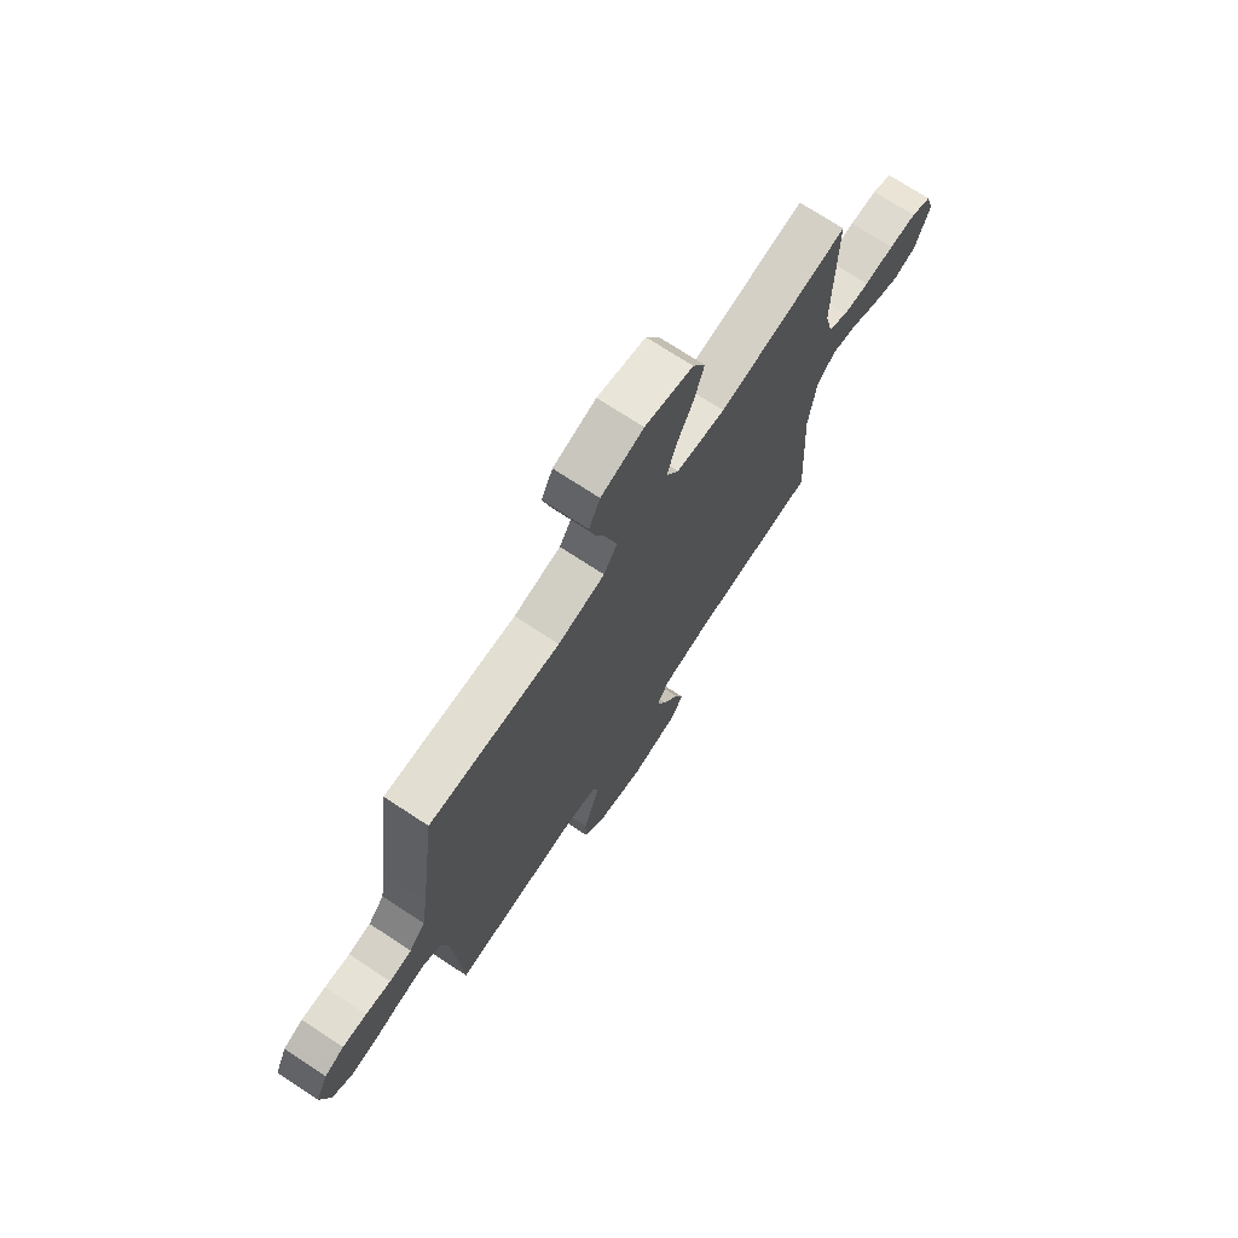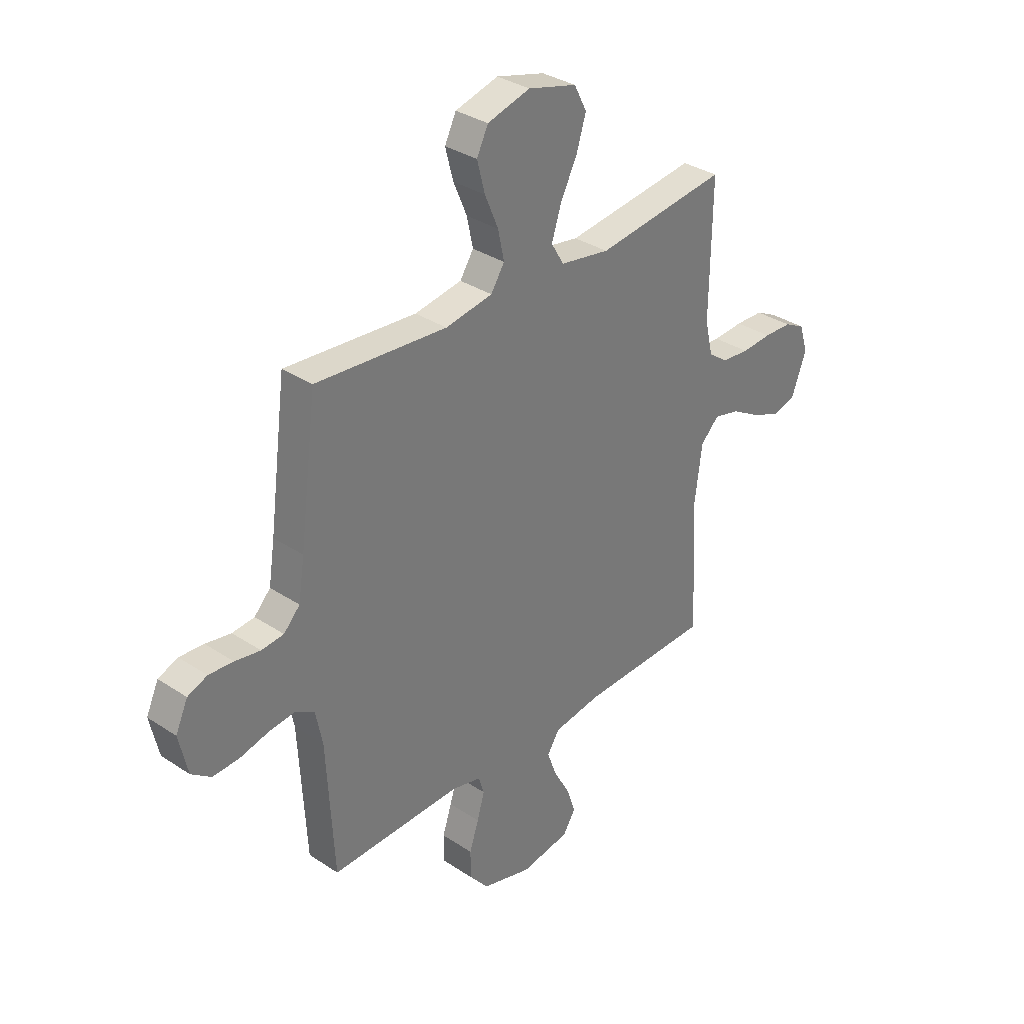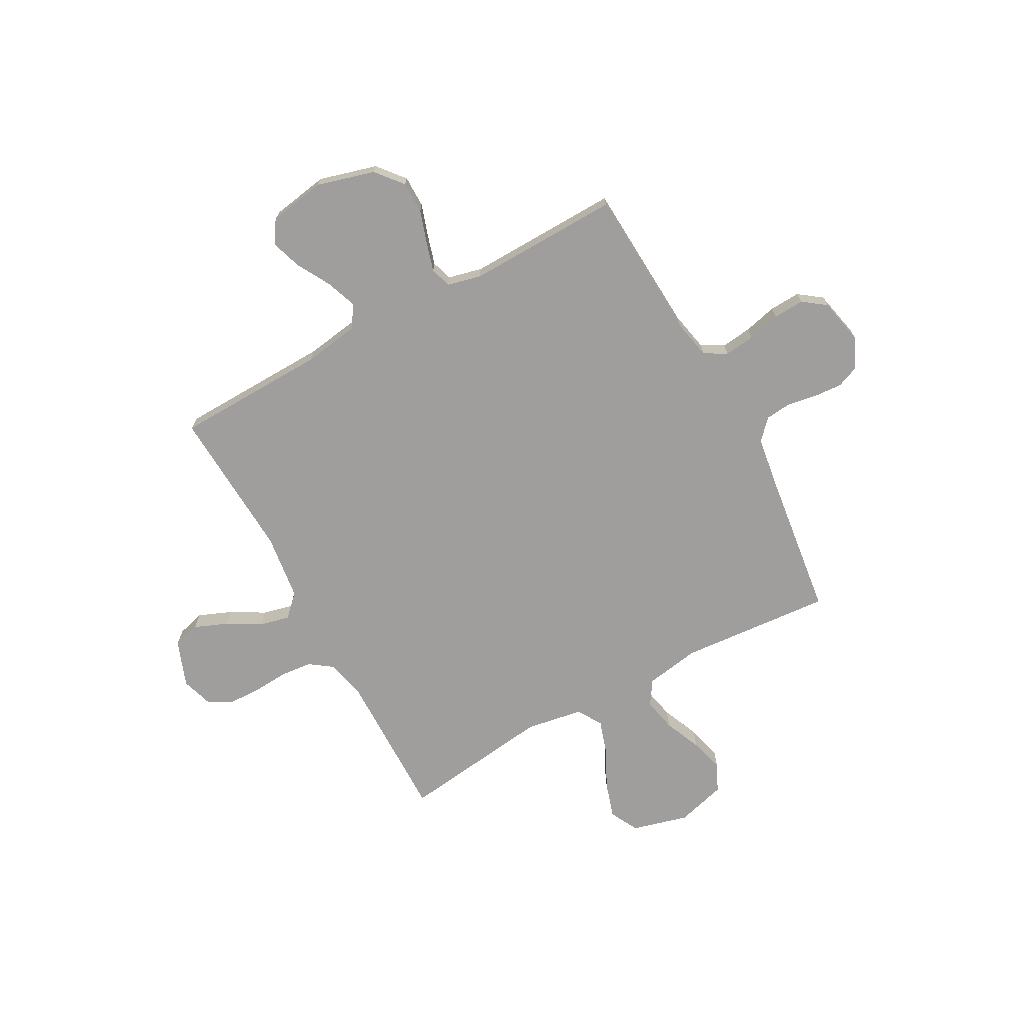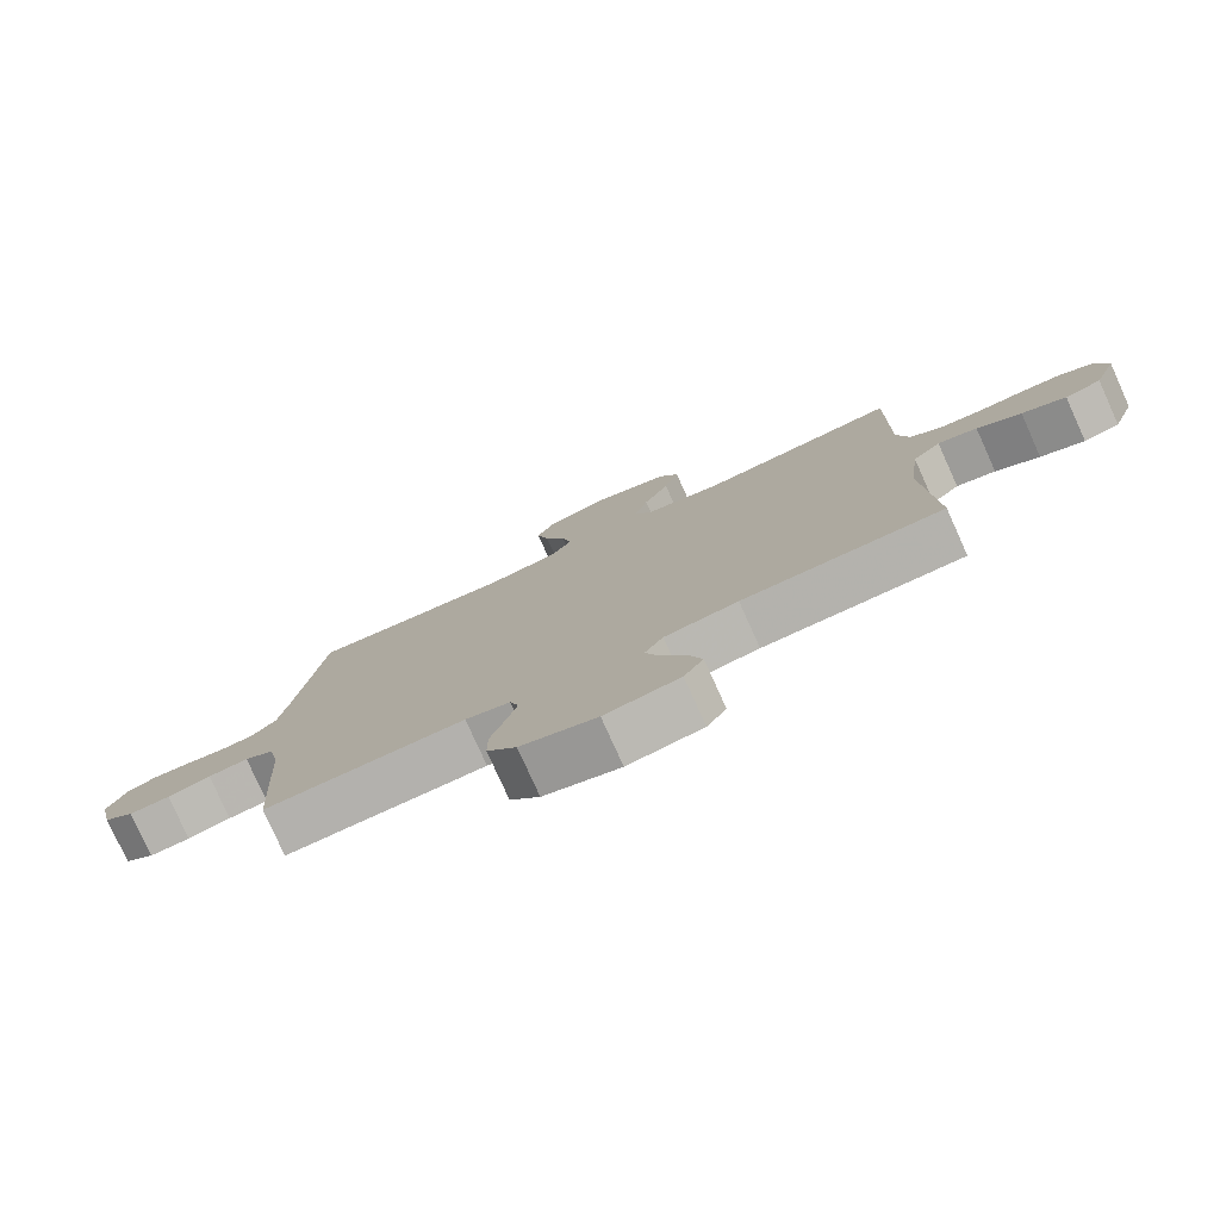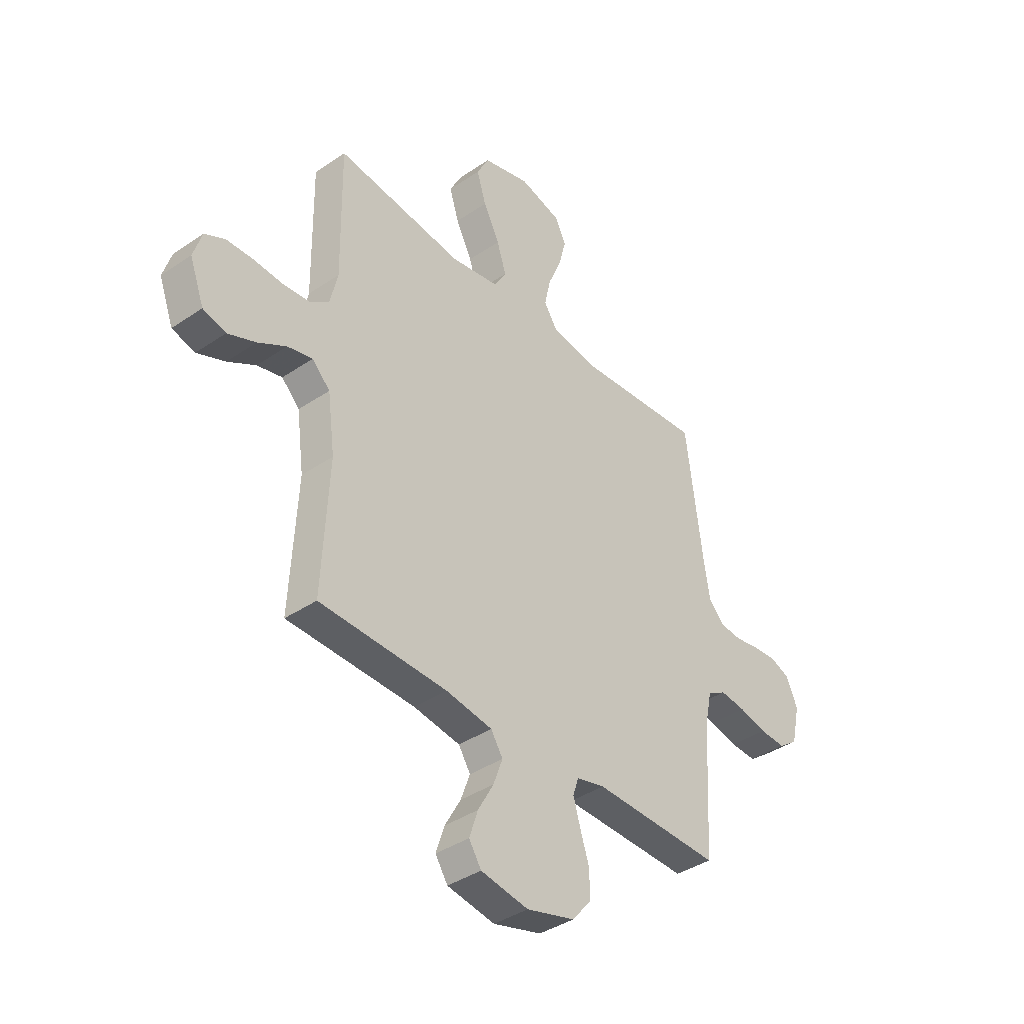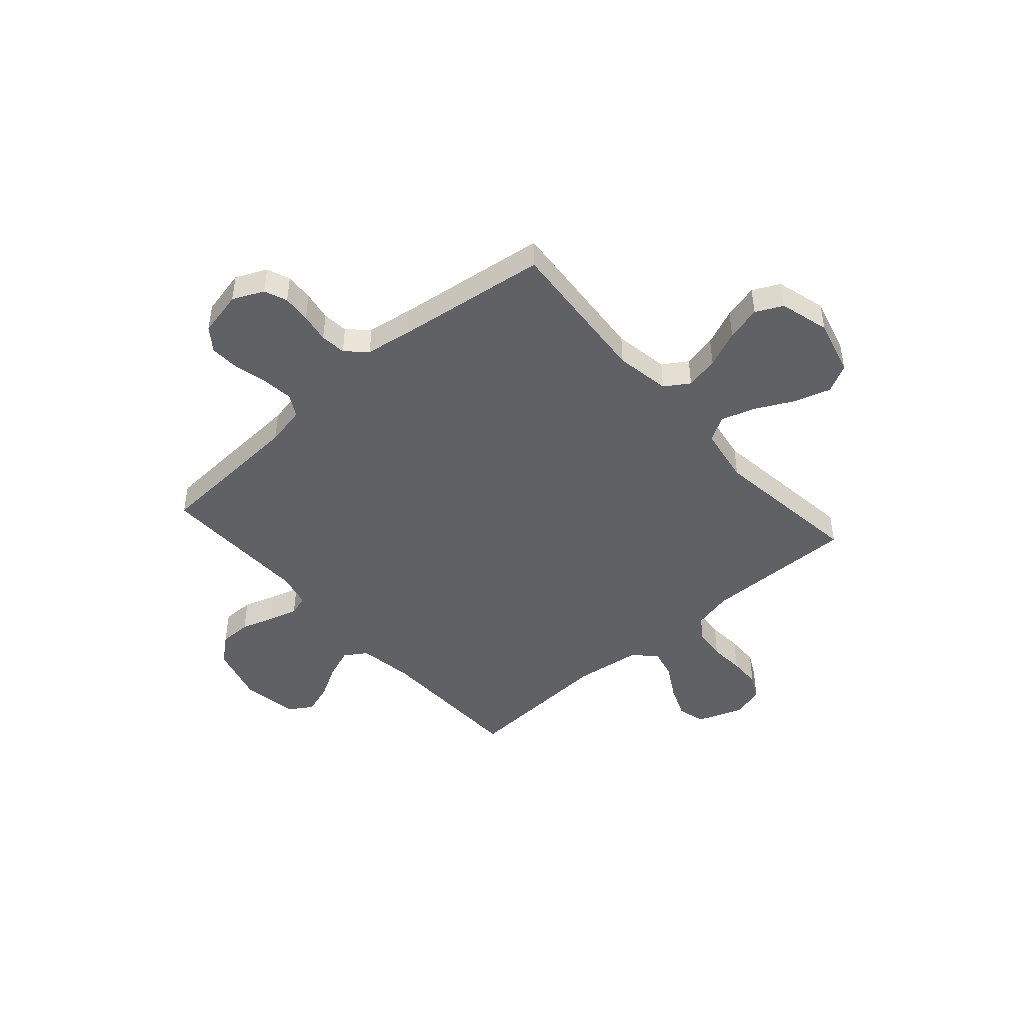
<metadata>
{"format":"obj","ext":"obj","renderer":"f3d","projection":"perspective","resolution":1024,"background":"white","views":[{"elev":72.4,"azim":-56.7,"up":"+Z"},{"elev":33.4,"azim":-47.7,"up":"+Z"},{"elev":-71.0,"azim":-151.3,"up":"+Y"},{"elev":-78.6,"azim":24.3,"up":"+Z"},{"elev":-39.1,"azim":130.4,"up":"+Z"},{"elev":-45.9,"azim":-48.6,"up":"+Y"}]}
</metadata>
<code>
v 0.5 0.07 -0.5
v 0.2 0.07 -0.508
v 0.09 0.07 -0.525
v 0.062 0.07 -0.569
v 0.084 0.07 -0.629
v 0.121 0.07 -0.695
v 0.141 0.07 -0.756
v 0.112 0.07 -0.801
v 0 0.07 -0.82
v -0.114 0.07 -0.788
v -0.158 0.07 -0.735
v -0.158 0.07 -0.672
v -0.137 0.07 -0.608
v -0.12 0.07 -0.55
v -0.133 0.07 -0.509
v -0.2 0.07 -0.493
v -0.5 0.07 -0.5
v -0.517 0.07 -0.2
v -0.533 0.07 -0.122
v -0.577 0.07 -0.097
v -0.637 0.07 -0.104
v -0.702 0.07 -0.12
v -0.763 0.07 -0.123
v -0.808 0.07 -0.09
v -0.828 0.07 0
v -0.8 0.07 0.061
v -0.755 0.07 0.079
v -0.699 0.07 0.075
v -0.641 0.07 0.065
v -0.59 0.07 0.07
v -0.553 0.07 0.109
v -0.539 0.07 0.2
v -0.5 0.07 0.5
v -0.2 0.07 0.476
v -0.092 0.07 0.494
v -0.061 0.07 0.542
v -0.075 0.07 0.608
v -0.106 0.07 0.681
v -0.124 0.07 0.75
v -0.098 0.07 0.803
v 0 0.07 0.83
v 0.111 0.07 0.8
v 0.14 0.07 0.744
v 0.118 0.07 0.673
v 0.08 0.07 0.598
v 0.058 0.07 0.53
v 0.087 0.07 0.481
v 0.2 0.07 0.462
v 0.5 0.07 0.5
v 0.496 0.07 0.2
v 0.514 0.07 0.123
v 0.559 0.07 0.091
v 0.622 0.07 0.085
v 0.691 0.07 0.09
v 0.755 0.07 0.088
v 0.802 0.07 0.064
v 0.822 0.07 0
v 0.788 0.07 -0.091
v 0.734 0.07 -0.106
v 0.668 0.07 -0.079
v 0.602 0.07 -0.041
v 0.543 0.07 -0.027
v 0.501 0.07 -0.069
v 0.484 0.07 -0.2
v 0.5 0 -0.5
v 0.2 0 -0.508
v 0.09 0 -0.525
v 0.062 0 -0.569
v 0.084 0 -0.629
v 0.121 0 -0.695
v 0.141 0 -0.756
v 0.112 0 -0.801
v 0 0 -0.82
v -0.114 0 -0.788
v -0.158 0 -0.735
v -0.158 0 -0.672
v -0.137 0 -0.608
v -0.12 0 -0.55
v -0.133 0 -0.509
v -0.2 0 -0.493
v -0.5 0 -0.5
v -0.517 0 -0.2
v -0.533 0 -0.122
v -0.577 0 -0.097
v -0.637 0 -0.104
v -0.702 0 -0.12
v -0.763 0 -0.123
v -0.808 0 -0.09
v -0.828 0 0
v -0.8 0 0.061
v -0.755 0 0.079
v -0.699 0 0.075
v -0.641 0 0.065
v -0.59 0 0.07
v -0.553 0 0.109
v -0.539 0 0.2
v -0.5 0 0.5
v -0.2 0 0.476
v -0.092 0 0.494
v -0.061 0 0.542
v -0.075 0 0.608
v -0.106 0 0.681
v -0.124 0 0.75
v -0.098 0 0.803
v 0 0 0.83
v 0.111 0 0.8
v 0.14 0 0.744
v 0.118 0 0.673
v 0.08 0 0.598
v 0.058 0 0.53
v 0.087 0 0.481
v 0.2 0 0.462
v 0.5 0 0.5
v 0.496 0 0.2
v 0.514 0 0.123
v 0.559 0 0.091
v 0.622 0 0.085
v 0.691 0 0.09
v 0.755 0 0.088
v 0.802 0 0.064
v 0.822 0 0
v 0.788 0 -0.091
v 0.734 0 -0.106
v 0.668 0 -0.079
v 0.602 0 -0.041
v 0.543 0 -0.027
v 0.501 0 -0.069
v 0.484 0 -0.2
f 59 60 61
f 58 59 61
f 57 58 61
f 56 57 61
f 55 56 61
f 54 55 61
f 53 54 61
f 52 53 61 62
f 51 52 62 63
f 48 49 50
f 51 63 64
f 50 51 64
f 48 50 64
f 47 48 64
f 43 44 45
f 42 43 45
f 41 42 45
f 40 41 45
f 39 40 45
f 38 39 45
f 37 38 45
f 36 37 45 46
f 64 1 2
f 47 64 2
f 46 47 2
f 36 46 2
f 35 36 2
f 27 28 29
f 26 27 29
f 25 26 29
f 24 25 29
f 23 24 29
f 22 23 29
f 21 22 29
f 20 21 29 30
f 19 20 30 31
f 16 17 18
f 19 31 32
f 18 19 32
f 16 18 32
f 15 16 32
f 11 12 13
f 10 11 13
f 9 10 13
f 8 9 13
f 7 8 13
f 6 7 13
f 5 6 13
f 4 5 13 14
f 3 4 14 15
f 3 15 32
f 2 3 32
f 35 2 32
f 34 35 32
f 32 33 34
f 125 124 123
f 125 123 122
f 125 122 121
f 125 121 120
f 125 120 119
f 125 119 118
f 125 118 117
f 126 125 117 116
f 127 126 116 115
f 114 113 112
f 128 127 115
f 128 115 114
f 128 114 112
f 128 112 111
f 109 108 107
f 109 107 106
f 109 106 105
f 109 105 104
f 109 104 103
f 109 103 102
f 109 102 101
f 110 109 101 100
f 66 65 128
f 66 128 111
f 66 111 110
f 66 110 100
f 66 100 99
f 93 92 91
f 93 91 90
f 93 90 89
f 93 89 88
f 93 88 87
f 93 87 86
f 93 86 85
f 94 93 85 84
f 95 94 84 83
f 82 81 80
f 96 95 83
f 96 83 82
f 96 82 80
f 96 80 79
f 77 76 75
f 77 75 74
f 77 74 73
f 77 73 72
f 77 72 71
f 77 71 70
f 77 70 69
f 78 77 69 68
f 79 78 68 67
f 96 79 67
f 96 67 66
f 96 66 99
f 96 99 98
f 98 97 96
f 1 65 66 2
f 2 66 67 3
f 3 67 68 4
f 4 68 69 5
f 5 69 70 6
f 6 70 71 7
f 7 71 72 8
f 8 72 73 9
f 9 73 74 10
f 10 74 75 11
f 11 75 76 12
f 12 76 77 13
f 13 77 78 14
f 14 78 79 15
f 15 79 80 16
f 16 80 81 17
f 17 81 82 18
f 18 82 83 19
f 19 83 84 20
f 20 84 85 21
f 21 85 86 22
f 22 86 87 23
f 23 87 88 24
f 24 88 89 25
f 25 89 90 26
f 26 90 91 27
f 27 91 92 28
f 28 92 93 29
f 29 93 94 30
f 30 94 95 31
f 31 95 96 32
f 32 96 97 33
f 33 97 98 34
f 34 98 99 35
f 35 99 100 36
f 36 100 101 37
f 37 101 102 38
f 38 102 103 39
f 39 103 104 40
f 40 104 105 41
f 41 105 106 42
f 42 106 107 43
f 43 107 108 44
f 44 108 109 45
f 45 109 110 46
f 46 110 111 47
f 47 111 112 48
f 48 112 113 49
f 49 113 114 50
f 50 114 115 51
f 51 115 116 52
f 52 116 117 53
f 53 117 118 54
f 54 118 119 55
f 55 119 120 56
f 56 120 121 57
f 57 121 122 58
f 58 122 123 59
f 59 123 124 60
f 60 124 125 61
f 61 125 126 62
f 62 126 127 63
f 63 127 128 64
f 64 128 65 1

</code>
